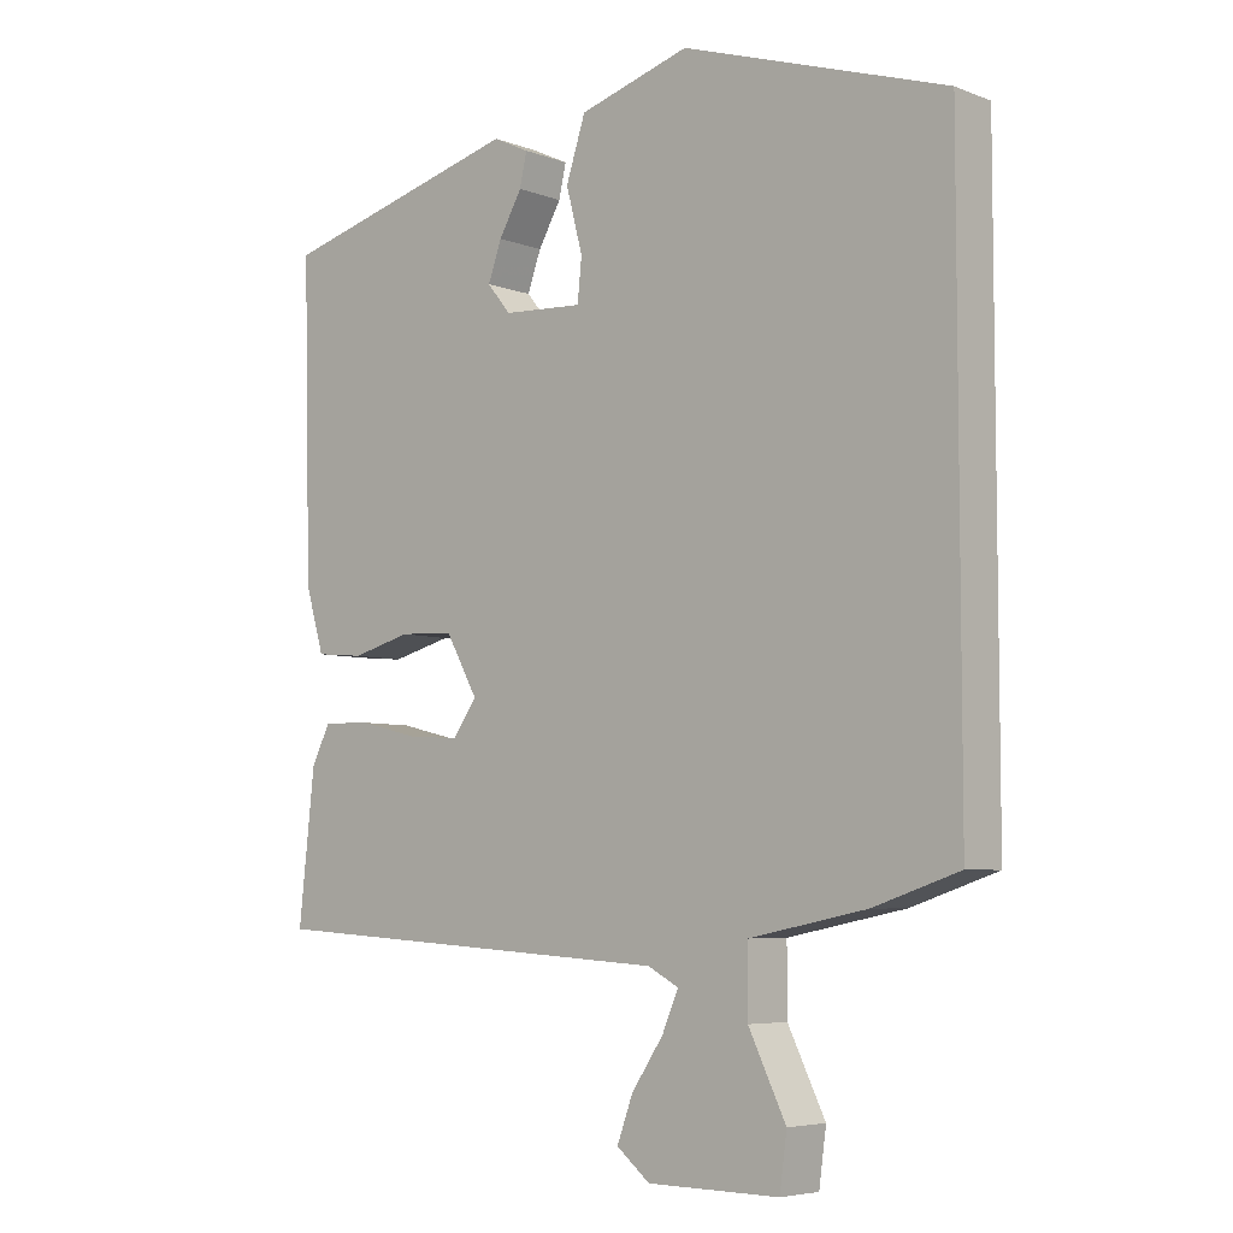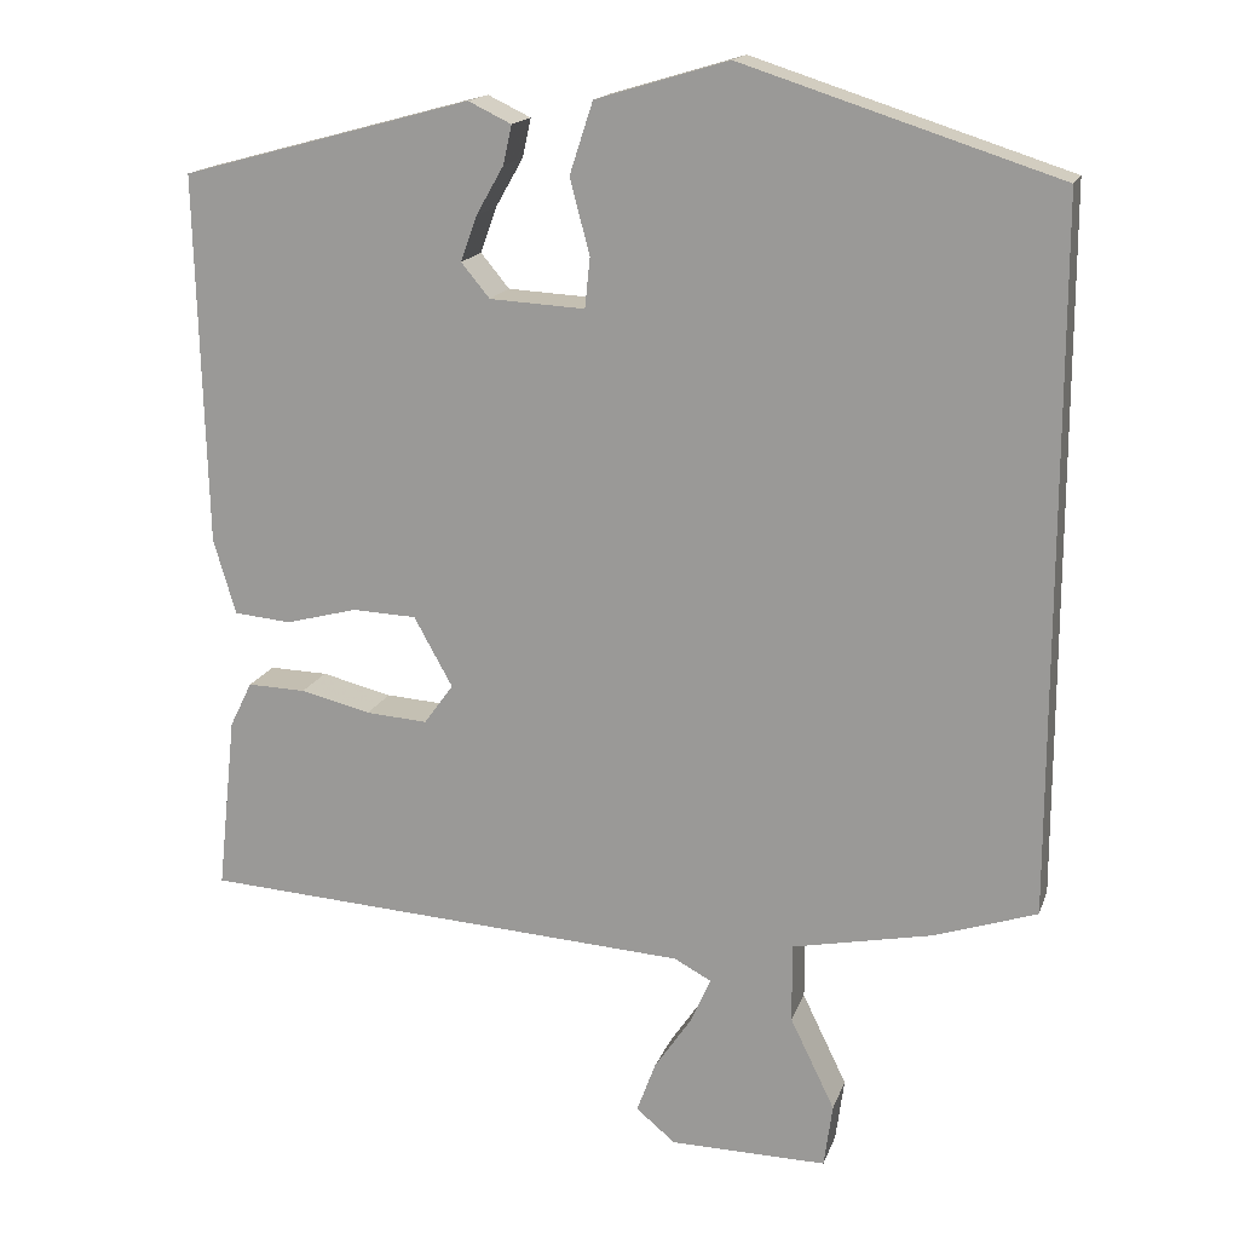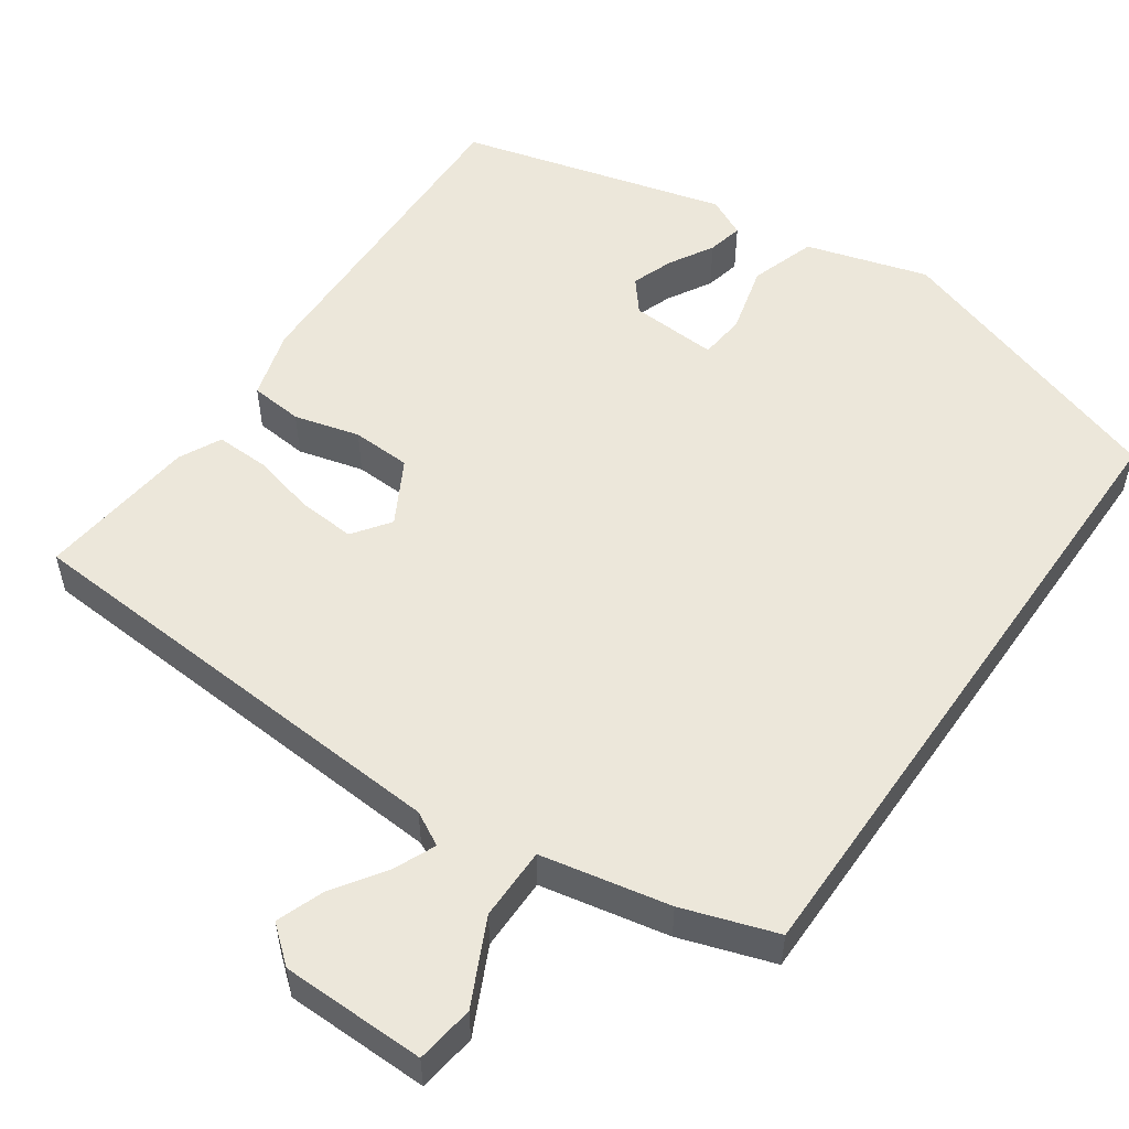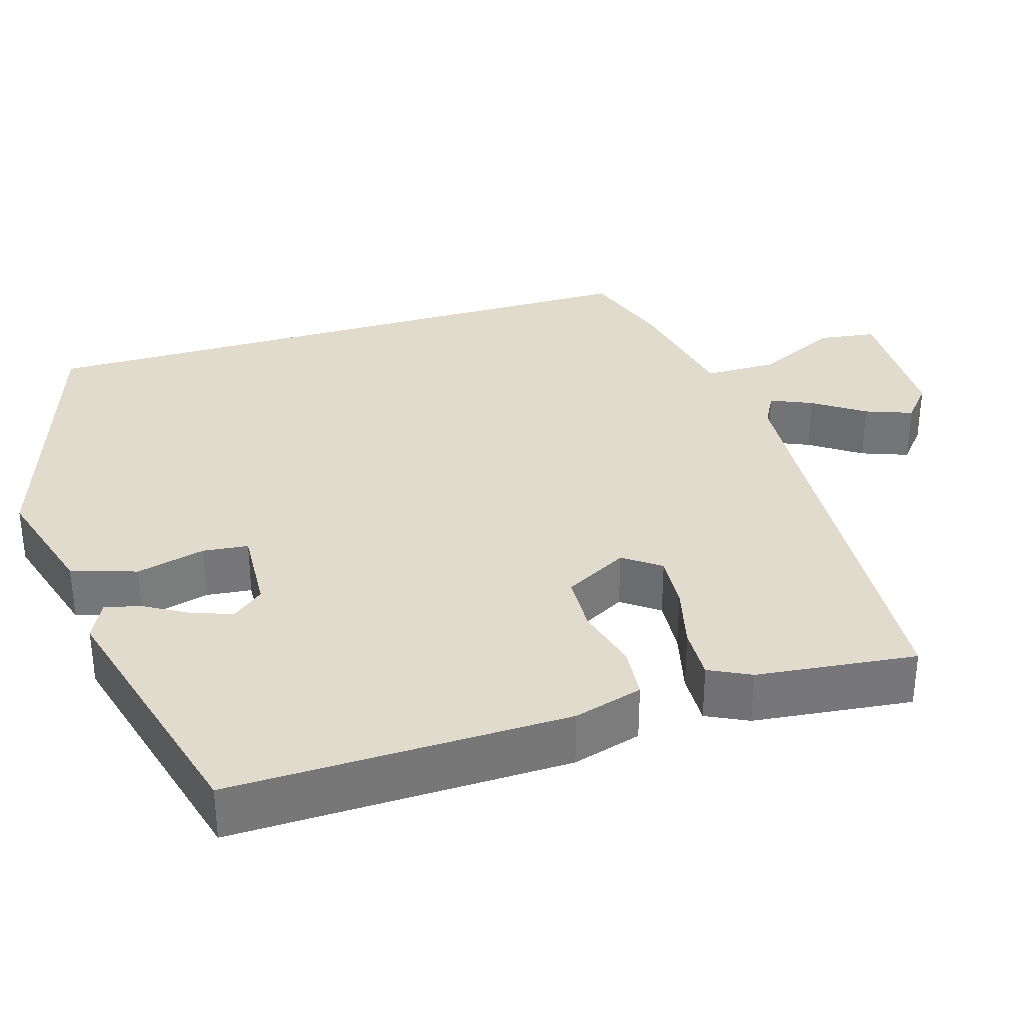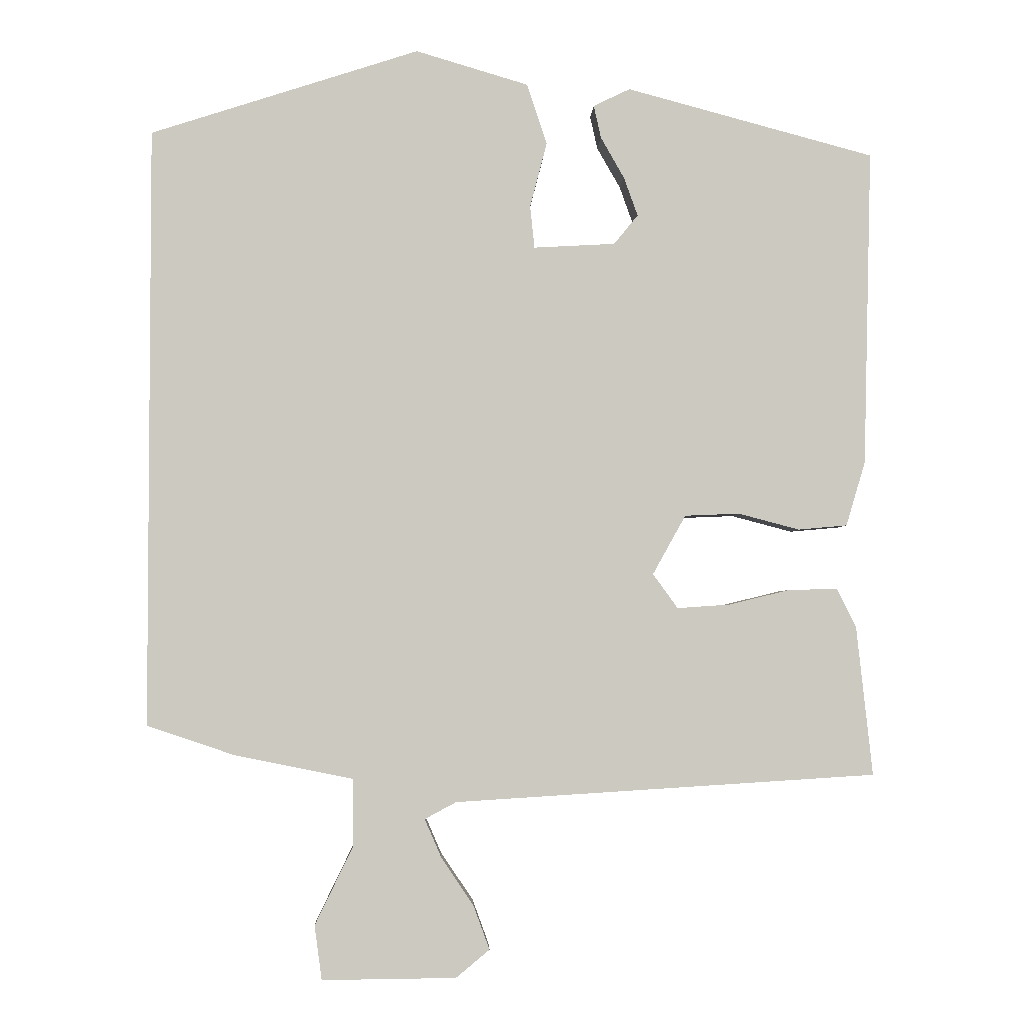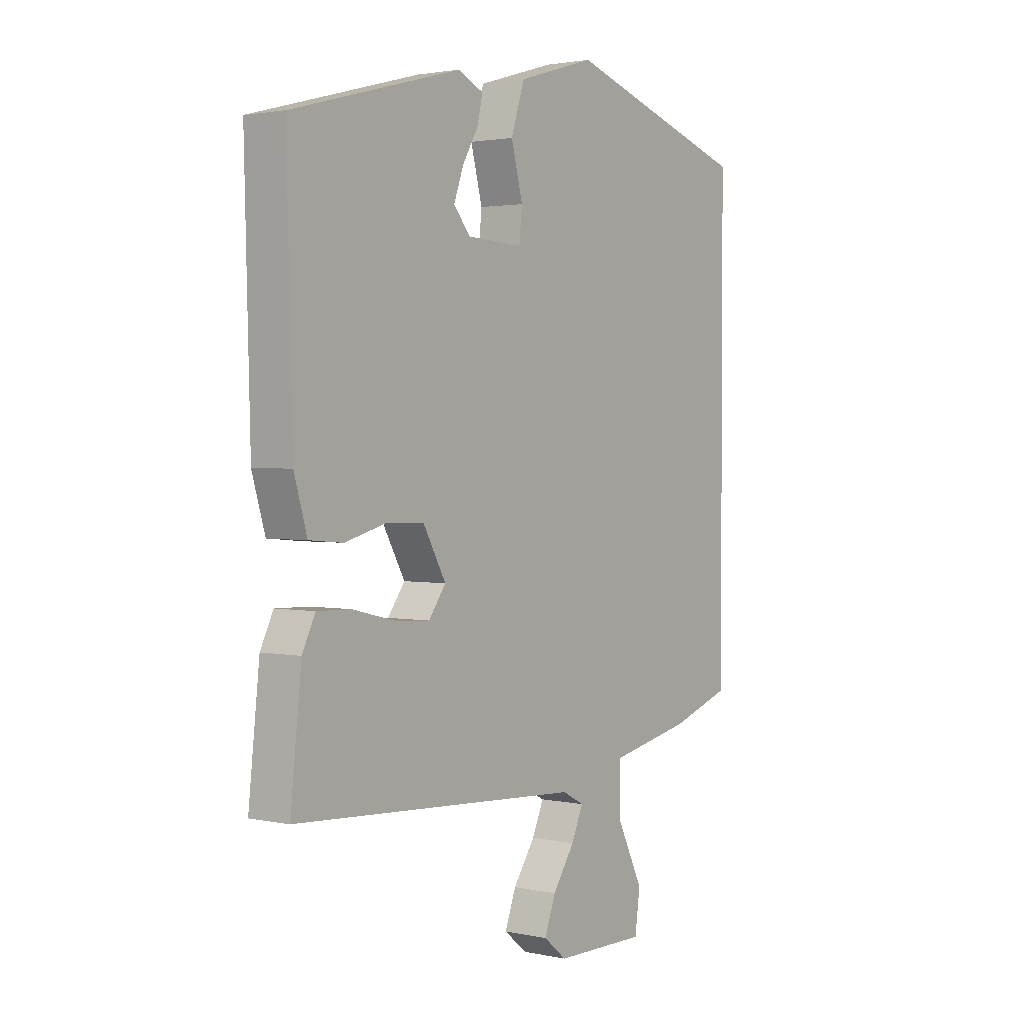
<metadata>
{"format":"obj","ext":"obj","renderer":"f3d","projection":"perspective","resolution":1024,"background":"white","views":[{"elev":-5.8,"azim":-138.9,"up":"+Z"},{"elev":16.5,"azim":-164.2,"up":"+Z"},{"elev":53.7,"azim":-145.1,"up":"+Y"},{"elev":33.2,"azim":73.3,"up":"+Y"},{"elev":-2.9,"azim":-2.1,"up":"+Z"},{"elev":2.2,"azim":126.8,"up":"+Z"}]}
</metadata>
<code>
v 0.499 0.07 -0.505
v -0.077 0.07 -0.541
v -0.12 0.07 -0.564
v -0.097 0.07 -0.617
v -0.053 0.07 -0.682
v -0.031 0.07 -0.742
v -0.077 0.07 -0.78
v -0.26 0.07 -0.782
v -0.27 0.07 -0.708
v -0.218 0.07 -0.601
v -0.218 0.07 -0.509
v -0.381 0.07 -0.476
v -0.5 0.07 -0.436
v -0.5 0.07 0.383
v -0.133 0.07 0.501
v 0.021 0.07 0.455
v 0.048 0.07 0.372
v 0.025 0.07 0.284
v 0.031 0.07 0.226
v 0.142 0.07 0.232
v 0.175 0.07 0.272
v 0.156 0.07 0.325
v 0.124 0.07 0.381
v 0.114 0.07 0.426
v 0.164 0.07 0.45
v 0.502 0.07 0.359
v 0.491 0.07 -0.072
v 0.465 0.07 -0.16
v 0.398 0.07 -0.166
v 0.315 0.07 -0.144
v 0.24 0.07 -0.147
v 0.195 0.07 -0.228
v 0.229 0.07 -0.275
v 0.301 0.07 -0.27
v 0.383 0.07 -0.25
v 0.451 0.07 -0.248
v 0.477 0.07 -0.301
v 0.499 0 -0.505
v -0.077 0 -0.541
v -0.12 0 -0.564
v -0.097 0 -0.617
v -0.053 0 -0.682
v -0.031 0 -0.742
v -0.077 0 -0.78
v -0.26 0 -0.782
v -0.27 0 -0.708
v -0.218 0 -0.601
v -0.218 0 -0.509
v -0.381 0 -0.476
v -0.5 0 -0.436
v -0.5 0 0.383
v -0.133 0 0.501
v 0.021 0 0.455
v 0.048 0 0.372
v 0.025 0 0.284
v 0.031 0 0.226
v 0.142 0 0.232
v 0.175 0 0.272
v 0.156 0 0.325
v 0.124 0 0.381
v 0.114 0 0.426
v 0.164 0 0.45
v 0.502 0 0.359
v 0.491 0 -0.072
v 0.465 0 -0.16
v 0.398 0 -0.166
v 0.315 0 -0.144
v 0.24 0 -0.147
v 0.195 0 -0.228
v 0.229 0 -0.275
v 0.301 0 -0.27
v 0.383 0 -0.25
v 0.451 0 -0.248
v 0.477 0 -0.301
f 34 35 36 37
f 33 34 37 1
f 27 28 29 30
f 27 30 31
f 26 27 31
f 22 23 24 25
f 21 22 25 26
f 20 21 26 31
f 15 16 17 18
f 15 18 19
f 14 15 19
f 11 12 13 14
f 11 14 19
f 10 11 19 20
f 8 9 10
f 4 5 6 7
f 3 4 7 8
f 33 1 2
f 32 33 2 3
f 20 31 32 3
f 3 8 10 20
f 74 73 72 71
f 38 74 71 70
f 67 66 65 64
f 68 67 64
f 68 64 63
f 62 61 60 59
f 63 62 59 58
f 68 63 58 57
f 55 54 53 52
f 56 55 52
f 56 52 51
f 51 50 49 48
f 56 51 48
f 57 56 48 47
f 47 46 45
f 44 43 42 41
f 45 44 41 40
f 39 38 70
f 40 39 70 69
f 40 69 68 57
f 57 47 45 40
f 1 38 39 2
f 2 39 40 3
f 3 40 41 4
f 4 41 42 5
f 5 42 43 6
f 6 43 44 7
f 7 44 45 8
f 8 45 46 9
f 9 46 47 10
f 10 47 48 11
f 11 48 49 12
f 12 49 50 13
f 13 50 51 14
f 14 51 52 15
f 15 52 53 16
f 16 53 54 17
f 17 54 55 18
f 18 55 56 19
f 19 56 57 20
f 20 57 58 21
f 21 58 59 22
f 22 59 60 23
f 23 60 61 24
f 24 61 62 25
f 25 62 63 26
f 26 63 64 27
f 27 64 65 28
f 28 65 66 29
f 29 66 67 30
f 30 67 68 31
f 31 68 69 32
f 32 69 70 33
f 33 70 71 34
f 34 71 72 35
f 35 72 73 36
f 36 73 74 37
f 37 74 38 1

</code>
